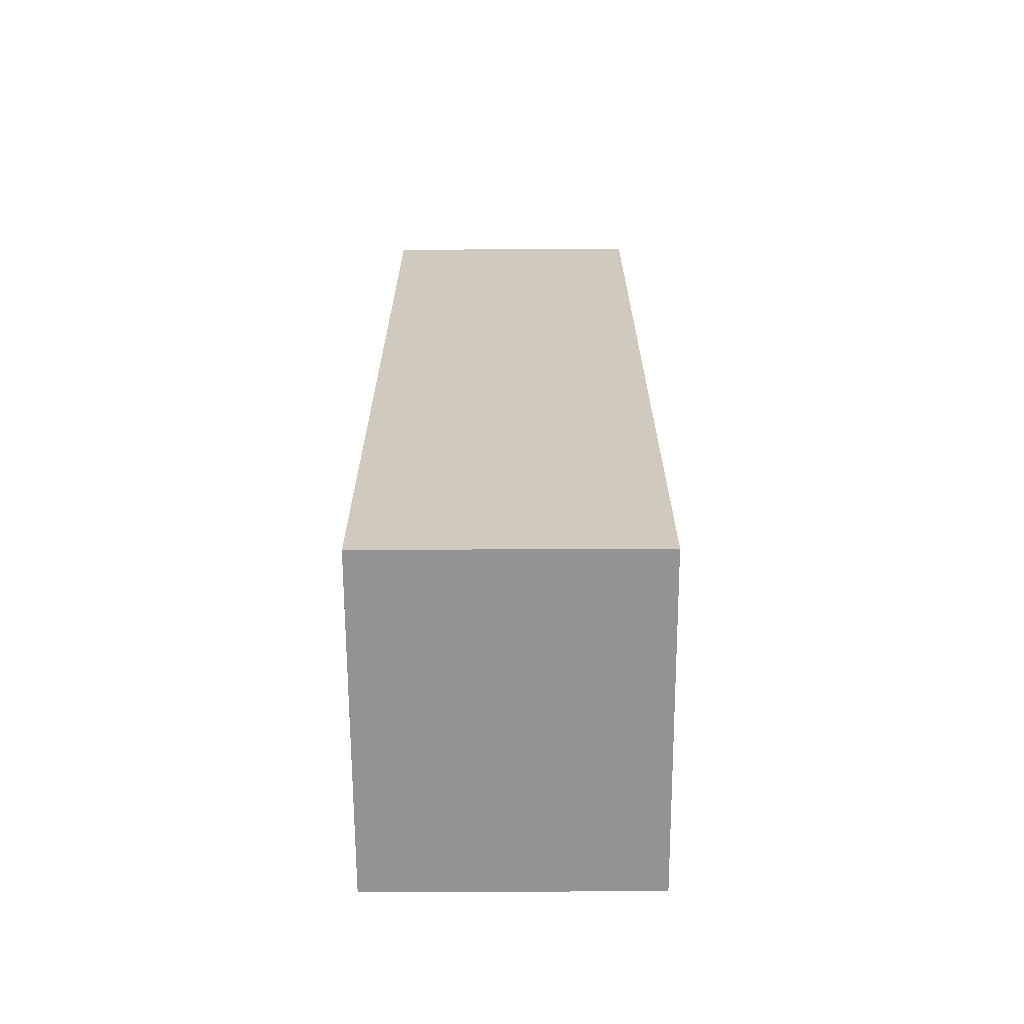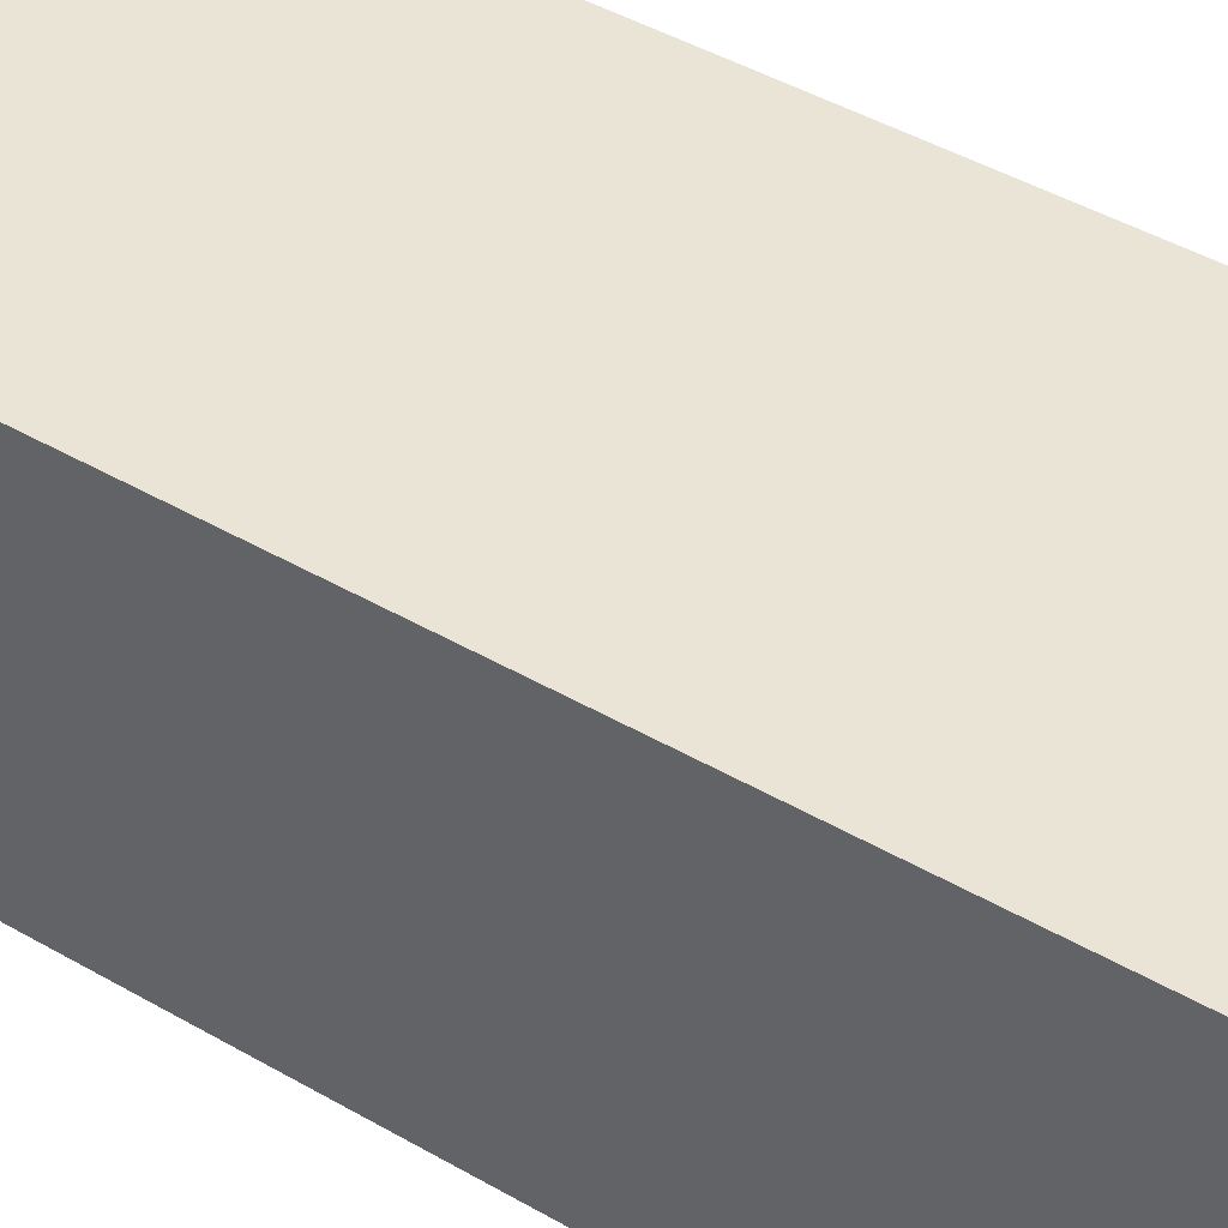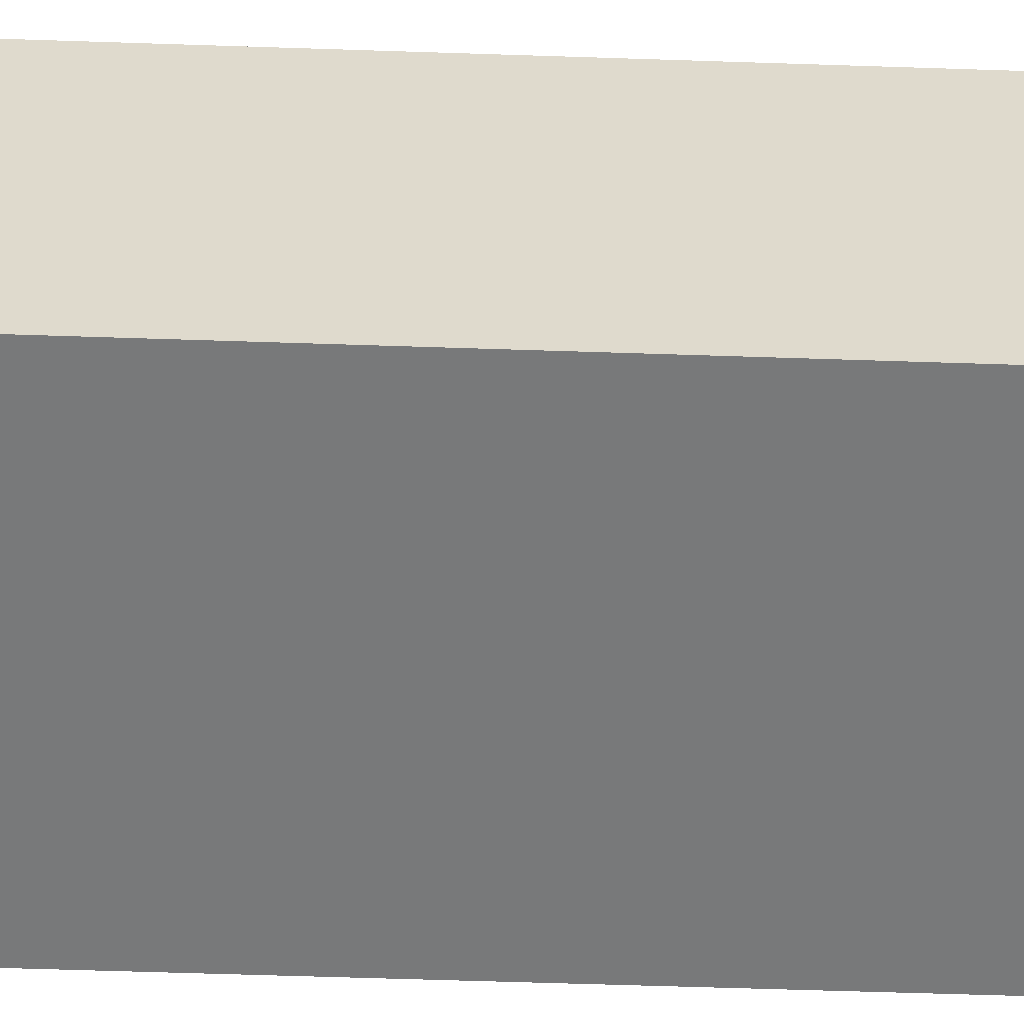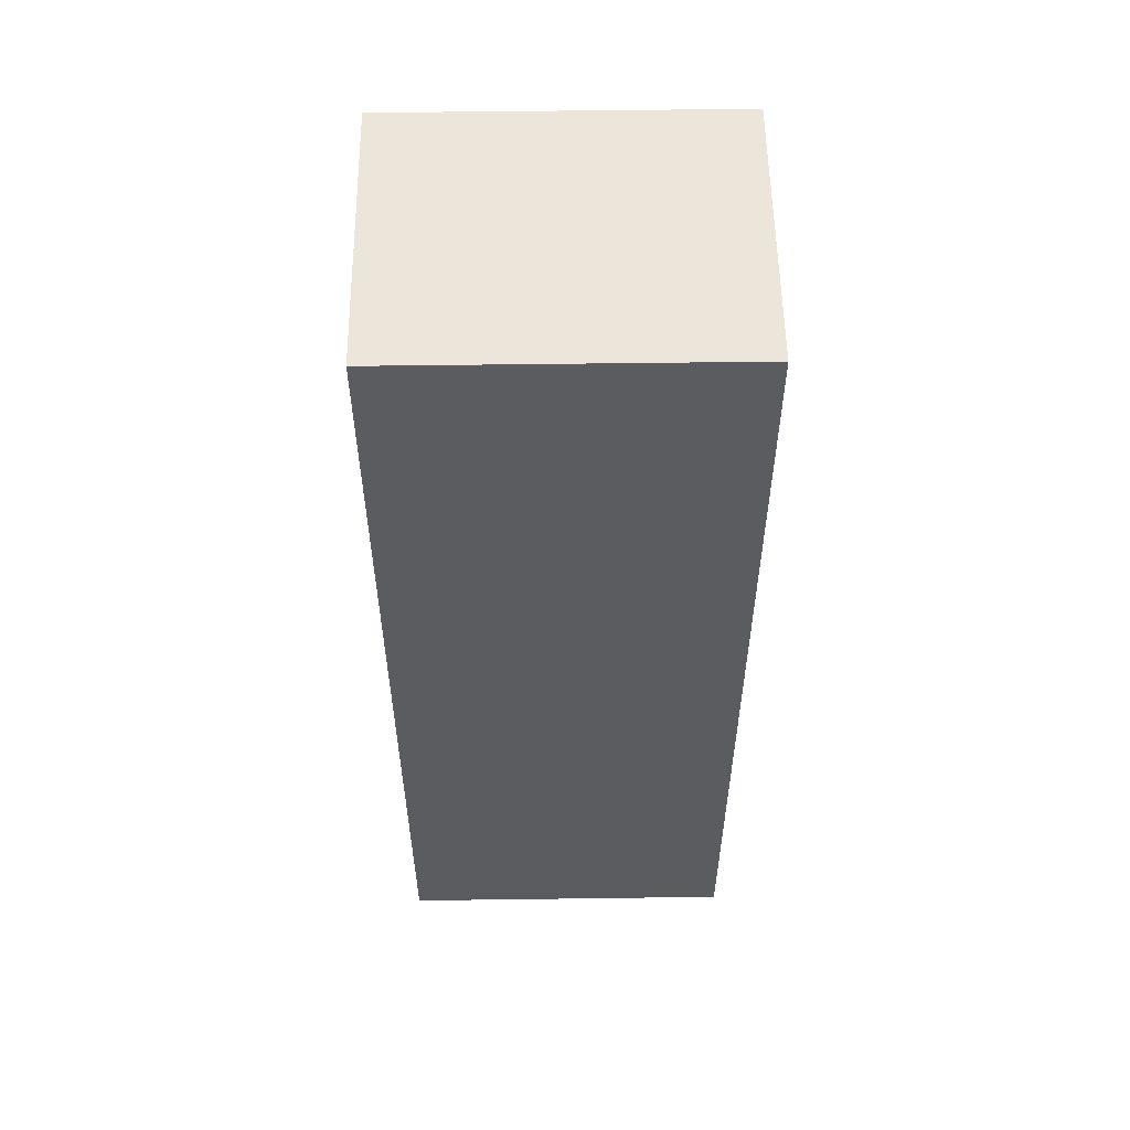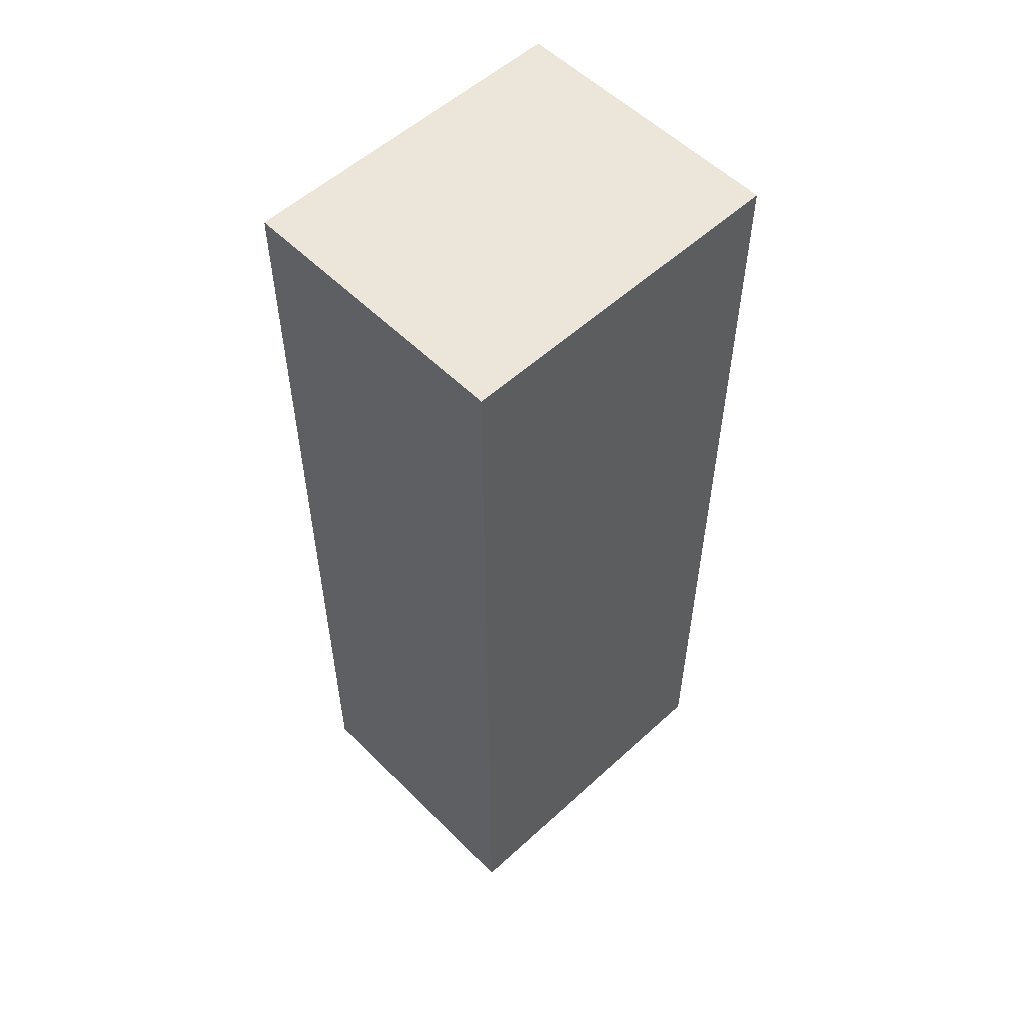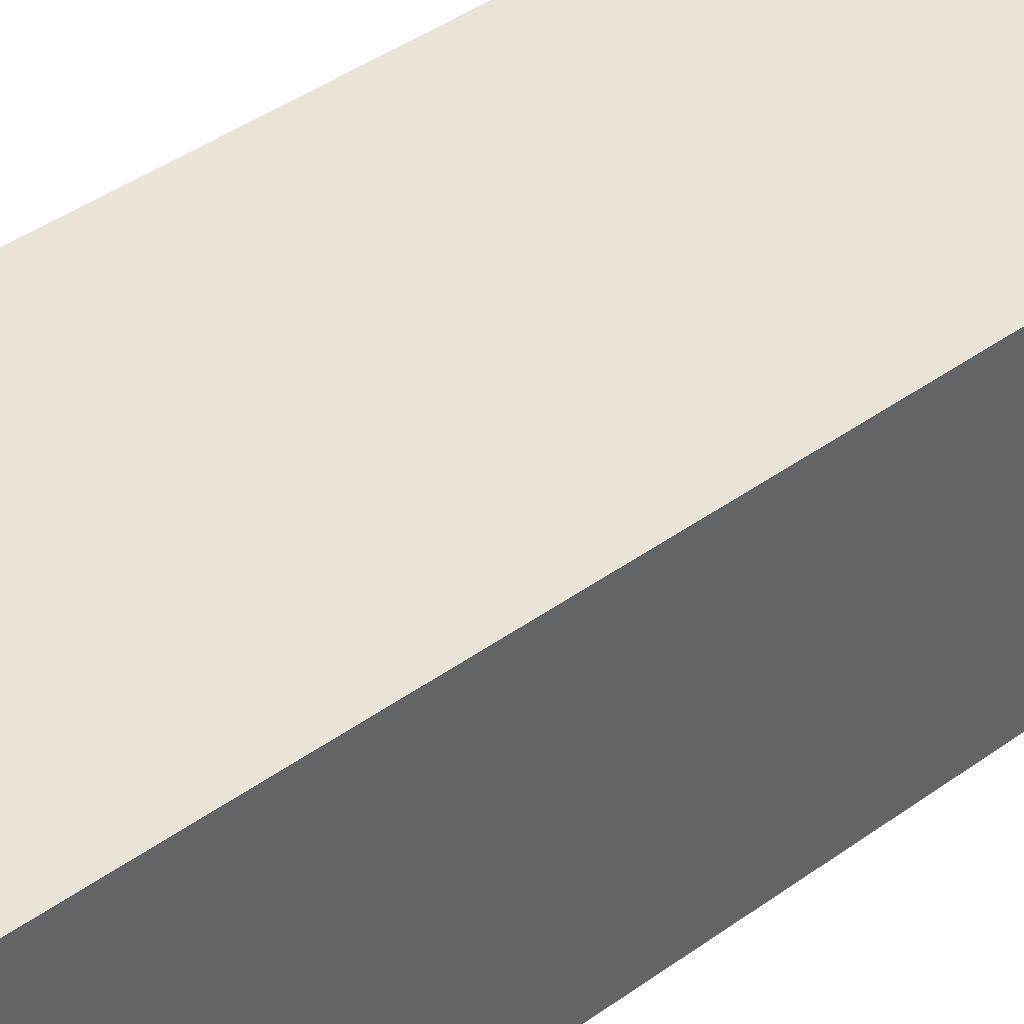
<metadata>
{"format":"obj","ext":"obj","renderer":"f3d","projection":"perspective","resolution":1024,"background":"white","views":[{"elev":-66.7,"azim":-89.7,"up":"+Y"},{"elev":42.4,"azim":125.1,"up":"+Z"},{"elev":-57.7,"azim":88.0,"up":"+Z"},{"elev":55.2,"azim":179.2,"up":"+Y"},{"elev":55.1,"azim":136.1,"up":"+Y"},{"elev":43.0,"azim":49.6,"up":"+Z"}]}
</metadata>
<code>
g pb_Mesh51892
v 24 -128 16
v -22 -128 16
v 24 0 16
v -22 0 16
v -22 -128 16
v -22 -128 -22
v -22 0 16
v -22 0 -22
v -22 -128 -22
v 24 -128 -22
v -22 0 -22
v 24 0 -22
v 24 -128 -22
v 24 -128 16
v 24 0 -22
v 24 0 16
v 24 0 16
v -22 0 16
v 24 0 -22
v -22 0 -22
v 24 -128 -22
v -22 -128 -22
v 24 -128 16
v -22 -128 16
g pb_Mesh51892_0
f 3 2 1
f 3 4 2
f 7 6 5
f 7 8 6
f 11 10 9
f 11 12 10
f 15 14 13
f 15 16 14
f 19 18 17
f 19 20 18
f 23 22 21
f 23 24 22

</code>
